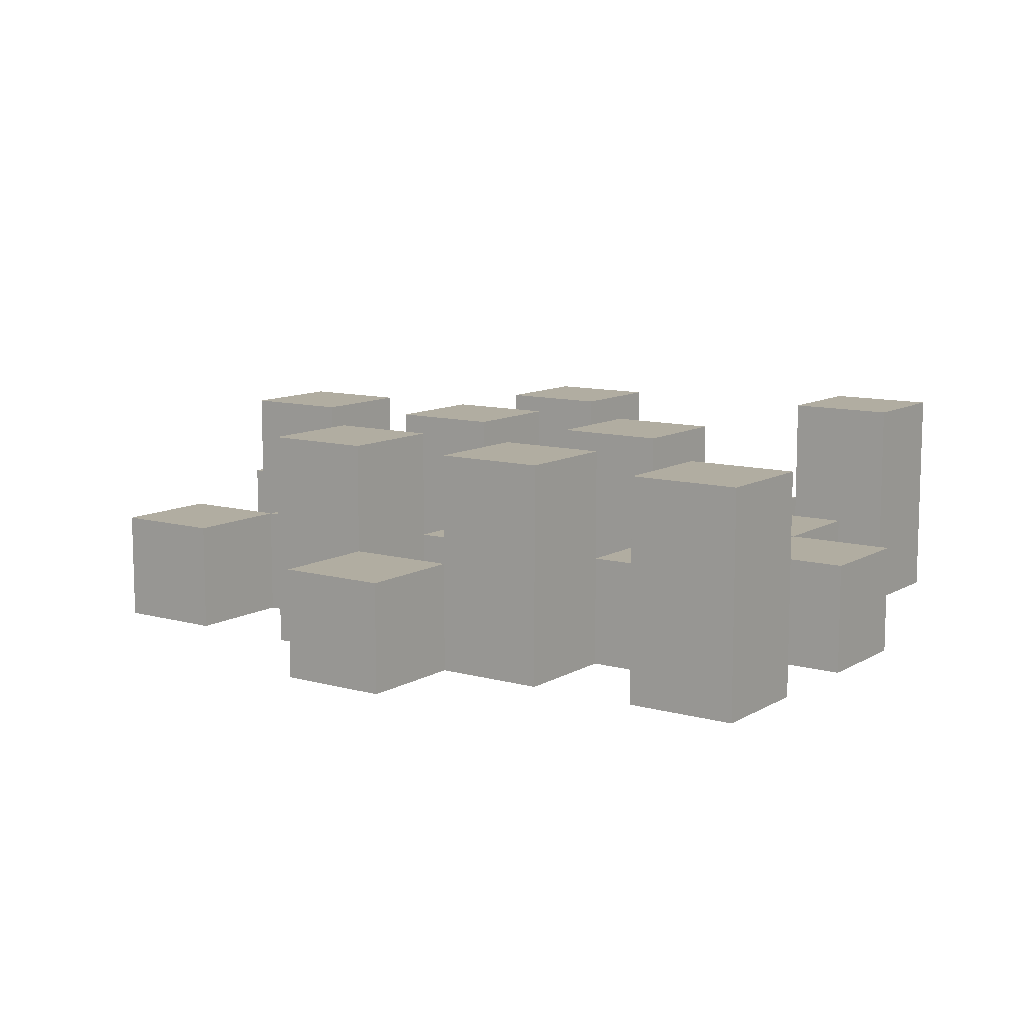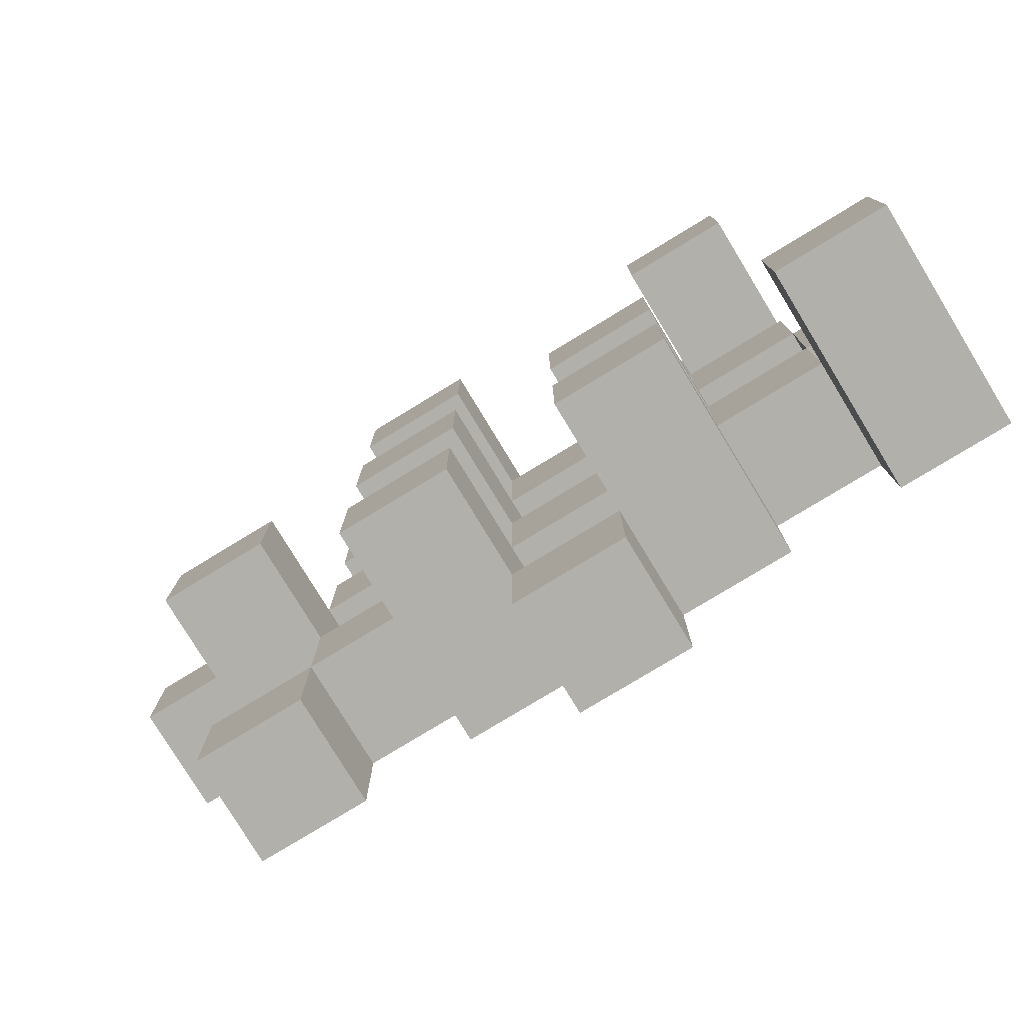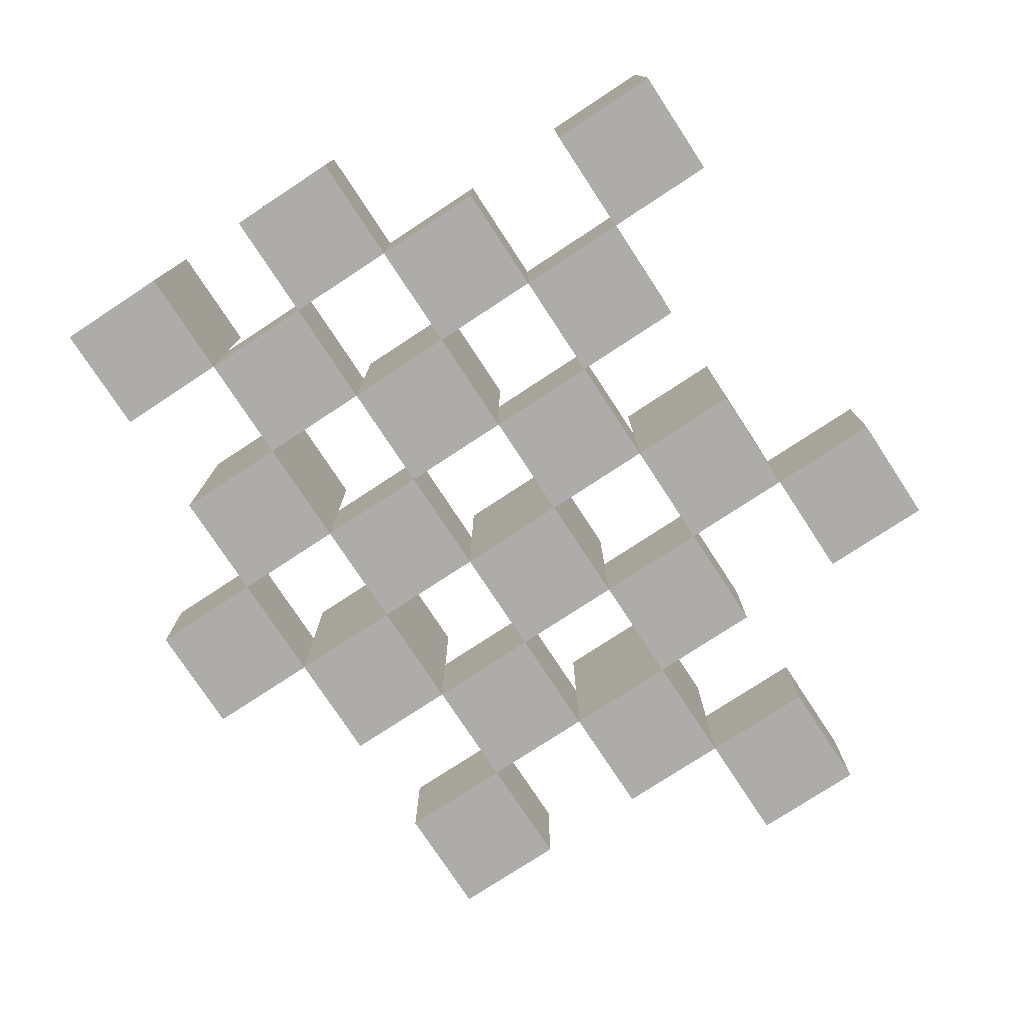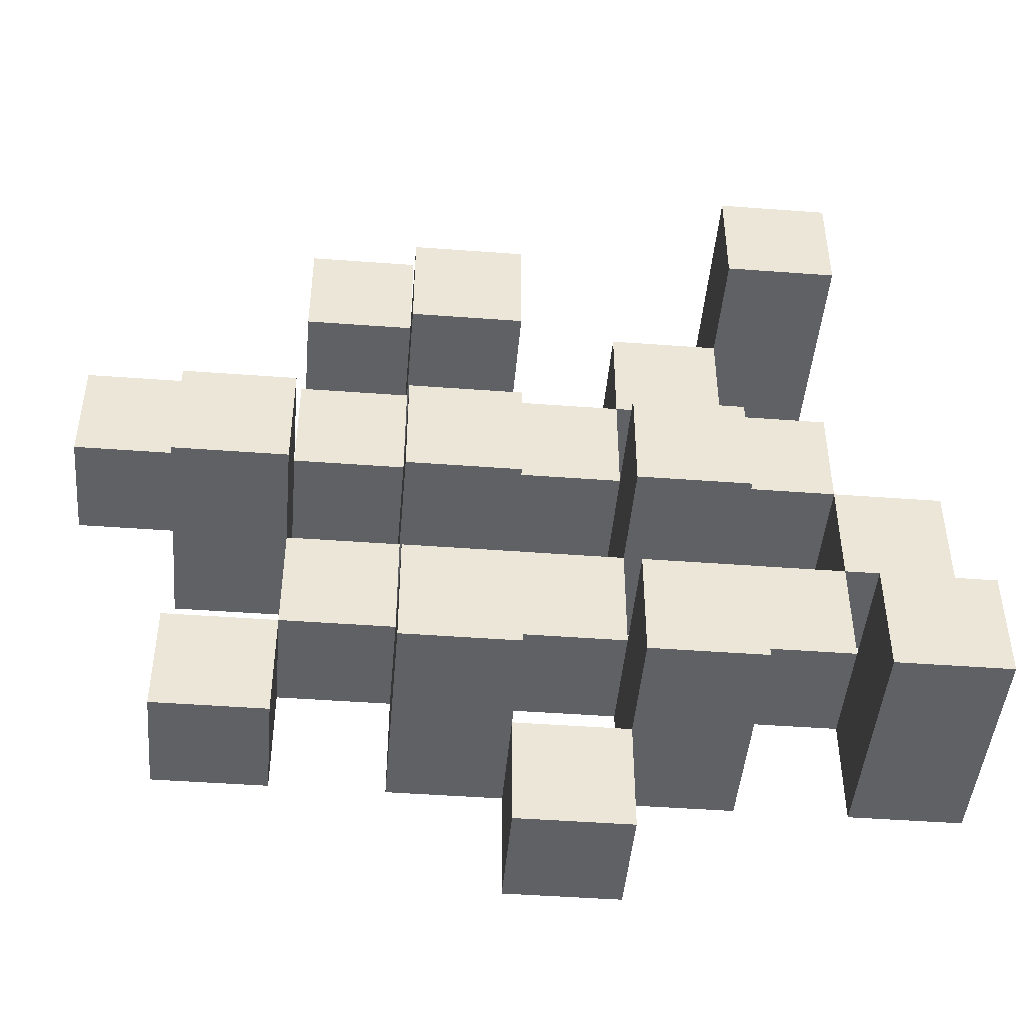
<metadata>
{"format":"obj","ext":"obj","renderer":"f3d","projection":"perspective","resolution":1024,"background":"white","views":[{"elev":10.4,"azim":-144.9,"up":"+Y"},{"elev":-78.5,"azim":-148.7,"up":"+Z"},{"elev":-76.9,"azim":-56.7,"up":"+Y"},{"elev":-45.9,"azim":175.1,"up":"+Z"}]}
</metadata>
<code>
o
v -16.3 0.9 15.4
v -16.3 0.9 15.3
v -16.3 0.9 15.2
v -16.3 0.9 15.1
v -16.3 1 15.4
v -16.3 1 15.3
v -16.3 1.1 15.2
v -16.3 1.1 15.1
v -16.2 0.9 15.7
v -16.2 0.9 15.6
v -16.2 0.9 15.5
v -16.2 0.9 15.4
v -16.2 0.9 15.3
v -16.2 0.9 15.2
v -16.2 1 15.5
v -16.2 1 15.4
v -16.2 1 15.3
v -16.2 1 15.2
v -16.2 1.1 15.7
v -16.2 1.1 15.6
v -16.1 0.9 15.6
v -16.1 0.9 15.5
v -16.1 0.9 15.4
v -16.1 0.9 15.3
v -16.1 0.9 15.2
v -16.1 0.9 15.1
v -16.1 1 15.6
v -16.1 1 15.5
v -16.1 1 15.4
v -16.1 1 15.3
v -16.1 1 15.2
v -16.1 1.1 15.4
v -16.1 1.1 15.3
v -16.1 1.1 15.2
v -16.1 1.1 15.1
v -16 0.9 15.5
v -16 0.9 15.4
v -16 0.9 15.3
v -16 0.9 15.2
v -16 0.9 15.1
v -16 0.9 15
v -16 1 15.5
v -16 1 15.4
v -16 1 15.3
v -16 1 15.2
v -16 1 15.1
v -16 1 15
v -15.9 0.9 15.6
v -15.9 0.9 15.5
v -15.9 0.9 15.4
v -15.9 0.9 15.3
v -15.9 0.9 15.2
v -15.9 0.9 15.1
v -15.9 1 15.5
v -15.9 1 15.4
v -15.9 1 15.3
v -15.9 1 15.2
v -15.9 1 15.1
v -15.9 1.1 15.6
v -15.9 1.1 15.5
v -15.9 1.1 15.4
v -15.9 1.1 15.3
v -15.9 1.1 15.2
v -15.9 1.1 15.1
v -15.8 0.9 15.7
v -15.8 0.9 15.6
v -15.8 0.9 15.5
v -15.8 0.9 15.4
v -15.8 0.9 15.3
v -15.8 0.9 15.2
v -15.8 1 15.7
v -15.8 1 15.6
v -15.8 1 15.5
v -15.8 1 15.4
v -15.8 1 15.3
v -15.8 1 15.2
v -15.7 0.9 15.4
v -15.7 0.9 15.3
v -15.7 0.9 15.2
v -15.7 0.9 15.1
v -15.7 1 15.4
v -15.7 1 15.3
v -15.7 1 15.2
v -15.7 1 15.1
v -15.7 1.1 15.4
v -15.7 1.1 15.3
v -15.6 0.9 15.5
v -15.6 0.9 15.4
v -15.6 1 15.5
v -15.6 1 15.4
v -16.2 0.9 15.4
v -16.2 0.9 15.3
v -16.2 0.9 15.2
v -16.2 0.9 15.1
v -16.2 1 15.4
v -16.2 1 15.3
v -16.2 1 15.2
v -16.2 1.1 15.2
v -16.2 1.1 15.1
v -16.1 0.9 15.7
v -16.1 0.9 15.6
v -16.1 0.9 15.5
v -16.1 0.9 15.4
v -16.1 0.9 15.3
v -16.1 0.9 15.2
v -16.1 1 15.6
v -16.1 1 15.5
v -16.1 1 15.4
v -16.1 1 15.3
v -16.1 1 15.2
v -16.1 1.1 15.7
v -16.1 1.1 15.6
v -16 0.9 15.6
v -16 0.9 15.5
v -16 0.9 15.4
v -16 0.9 15.3
v -16 0.9 15.2
v -16 0.9 15.1
v -16 1 15.6
v -16 1 15.5
v -16 1 15.4
v -16 1 15.3
v -16 1 15.2
v -16 1 15.1
v -16 1.1 15.4
v -16 1.1 15.3
v -16 1.1 15.2
v -16 1.1 15.1
v -15.9 0.9 15.5
v -15.9 0.9 15.4
v -15.9 0.9 15.3
v -15.9 0.9 15.2
v -15.9 0.9 15.1
v -15.9 0.9 15
v -15.9 1 15.5
v -15.9 1 15.4
v -15.9 1 15.3
v -15.9 1 15.2
v -15.9 1 15.1
v -15.9 1 15
v -15.8 0.9 15.6
v -15.8 0.9 15.5
v -15.8 0.9 15.4
v -15.8 0.9 15.3
v -15.8 0.9 15.2
v -15.8 0.9 15.1
v -15.8 1 15.6
v -15.8 1 15.5
v -15.8 1 15.4
v -15.8 1 15.3
v -15.8 1 15.2
v -15.8 1.1 15.6
v -15.8 1.1 15.5
v -15.8 1.1 15.4
v -15.8 1.1 15.3
v -15.8 1.1 15.2
v -15.8 1.1 15.1
v -15.7 0.9 15.7
v -15.7 0.9 15.6
v -15.7 0.9 15.5
v -15.7 0.9 15.4
v -15.7 0.9 15.3
v -15.7 0.9 15.2
v -15.7 1 15.7
v -15.7 1 15.6
v -15.7 1 15.5
v -15.7 1 15.4
v -15.7 1 15.3
v -15.7 1 15.2
v -15.6 0.9 15.4
v -15.6 0.9 15.3
v -15.6 0.9 15.2
v -15.6 0.9 15.1
v -15.6 1 15.4
v -15.6 1 15.2
v -15.6 1 15.1
v -15.6 1.1 15.4
v -15.6 1.1 15.3
v -15.5 0.9 15.5
v -15.5 0.9 15.4
v -15.5 1 15.5
v -15.5 1 15.4
v -16.2 0.9 15.7
v -16.2 1.1 15.7
v -16.1 0.9 15.7
v -16.1 1.1 15.7
v -15.8 0.9 15.7
v -15.8 1 15.7
v -15.7 0.9 15.7
v -15.7 1 15.7
v -16.1 0.9 15.6
v -16.1 1 15.6
v -16 0.9 15.6
v -16 1 15.6
v -15.9 0.9 15.6
v -15.9 1.1 15.6
v -15.8 0.9 15.6
v -15.8 1 15.6
v -15.8 1.1 15.6
v -16.2 0.9 15.5
v -16.2 1 15.5
v -16.1 0.9 15.5
v -16.1 1 15.5
v -16 0.9 15.5
v -16 1 15.5
v -15.9 0.9 15.5
v -15.9 1 15.5
v -15.8 0.9 15.5
v -15.8 1 15.5
v -15.7 0.9 15.5
v -15.7 1 15.5
v -15.6 0.9 15.5
v -15.6 1 15.5
v -15.5 0.9 15.5
v -15.5 1 15.5
v -16.3 0.9 15.4
v -16.3 1 15.4
v -16.2 0.9 15.4
v -16.2 1 15.4
v -16.1 0.9 15.4
v -16.1 1 15.4
v -16.1 1.1 15.4
v -16 0.9 15.4
v -16 1 15.4
v -16 1.1 15.4
v -15.9 0.9 15.4
v -15.9 1 15.4
v -15.9 1.1 15.4
v -15.8 0.9 15.4
v -15.8 1 15.4
v -15.8 1.1 15.4
v -15.7 0.9 15.4
v -15.7 1 15.4
v -15.7 1.1 15.4
v -15.6 0.9 15.4
v -15.6 1 15.4
v -15.6 1.1 15.4
v -16.2 0.9 15.3
v -16.2 1 15.3
v -16.1 0.9 15.3
v -16.1 1 15.3
v -16 0.9 15.3
v -16 1 15.3
v -15.9 0.9 15.3
v -15.9 1 15.3
v -15.8 0.9 15.3
v -15.8 1 15.3
v -15.7 0.9 15.3
v -15.7 1 15.3
v -16.3 0.9 15.2
v -16.3 1.1 15.2
v -16.2 0.9 15.2
v -16.2 1 15.2
v -16.2 1.1 15.2
v -16.1 0.9 15.2
v -16.1 1 15.2
v -16.1 1.1 15.2
v -16 0.9 15.2
v -16 1 15.2
v -16 1.1 15.2
v -15.9 0.9 15.2
v -15.9 1 15.2
v -15.9 1.1 15.2
v -15.8 0.9 15.2
v -15.8 1 15.2
v -15.8 1.1 15.2
v -15.7 0.9 15.2
v -15.7 1 15.2
v -15.6 0.9 15.2
v -15.6 1 15.2
v -16 0.9 15.1
v -16 1 15.1
v -15.9 0.9 15.1
v -15.9 1 15.1
v -16.2 0.9 15.6
v -16.2 1.1 15.6
v -16.1 0.9 15.6
v -16.1 1 15.6
v -16.1 1.1 15.6
v -15.8 0.9 15.6
v -15.8 1 15.6
v -15.7 0.9 15.6
v -15.7 1 15.6
v -16.1 0.9 15.5
v -16.1 1 15.5
v -16 0.9 15.5
v -16 1 15.5
v -15.9 0.9 15.5
v -15.9 1 15.5
v -15.9 1.1 15.5
v -15.8 0.9 15.5
v -15.8 1 15.5
v -15.8 1.1 15.5
v -16.2 0.9 15.4
v -16.2 1 15.4
v -16.1 0.9 15.4
v -16.1 1 15.4
v -16 0.9 15.4
v -16 1 15.4
v -15.9 0.9 15.4
v -15.9 1 15.4
v -15.8 0.9 15.4
v -15.8 1 15.4
v -15.7 0.9 15.4
v -15.7 1 15.4
v -15.6 0.9 15.4
v -15.6 1 15.4
v -15.5 0.9 15.4
v -15.5 1 15.4
v -16.3 0.9 15.3
v -16.3 1 15.3
v -16.2 0.9 15.3
v -16.2 1 15.3
v -16.1 0.9 15.3
v -16.1 1 15.3
v -16.1 1.1 15.3
v -16 0.9 15.3
v -16 1 15.3
v -16 1.1 15.3
v -15.9 0.9 15.3
v -15.9 1 15.3
v -15.9 1.1 15.3
v -15.8 0.9 15.3
v -15.8 1 15.3
v -15.8 1.1 15.3
v -15.7 0.9 15.3
v -15.7 1 15.3
v -15.7 1.1 15.3
v -15.6 0.9 15.3
v -15.6 1.1 15.3
v -16.2 0.9 15.2
v -16.2 1 15.2
v -16.1 0.9 15.2
v -16.1 1 15.2
v -16 0.9 15.2
v -16 1 15.2
v -15.9 0.9 15.2
v -15.9 1 15.2
v -15.8 0.9 15.2
v -15.8 1 15.2
v -15.7 0.9 15.2
v -15.7 1 15.2
v -16.3 0.9 15.1
v -16.3 1.1 15.1
v -16.2 0.9 15.1
v -16.2 1.1 15.1
v -16.1 0.9 15.1
v -16.1 1.1 15.1
v -16 0.9 15.1
v -16 1 15.1
v -16 1.1 15.1
v -15.9 0.9 15.1
v -15.9 1 15.1
v -15.9 1.1 15.1
v -15.8 0.9 15.1
v -15.8 1.1 15.1
v -15.7 0.9 15.1
v -15.7 1 15.1
v -15.6 0.9 15.1
v -15.6 1 15.1
v -16 0.9 15
v -16 1 15
v -15.9 0.9 15
v -15.9 1 15
v -16.2 0.9 15.7
v -16.1 0.9 15.7
v -15.8 0.9 15.7
v -15.7 0.9 15.7
v -16.2 0.9 15.6
v -16.1 0.9 15.6
v -16 0.9 15.6
v -15.9 0.9 15.6
v -15.8 0.9 15.6
v -15.7 0.9 15.6
v -16.2 0.9 15.5
v -16.1 0.9 15.5
v -16 0.9 15.5
v -15.9 0.9 15.5
v -15.8 0.9 15.5
v -15.7 0.9 15.5
v -15.6 0.9 15.5
v -15.5 0.9 15.5
v -16.3 0.9 15.4
v -16.2 0.9 15.4
v -16.1 0.9 15.4
v -16 0.9 15.4
v -15.9 0.9 15.4
v -15.8 0.9 15.4
v -15.7 0.9 15.4
v -15.6 0.9 15.4
v -15.5 0.9 15.4
v -16.3 0.9 15.3
v -16.2 0.9 15.3
v -16.1 0.9 15.3
v -16 0.9 15.3
v -15.9 0.9 15.3
v -15.8 0.9 15.3
v -15.7 0.9 15.3
v -15.6 0.9 15.3
v -16.3 0.9 15.2
v -16.2 0.9 15.2
v -16.1 0.9 15.2
v -16 0.9 15.2
v -15.9 0.9 15.2
v -15.8 0.9 15.2
v -15.7 0.9 15.2
v -15.6 0.9 15.2
v -16.3 0.9 15.1
v -16.2 0.9 15.1
v -16.1 0.9 15.1
v -16 0.9 15.1
v -15.9 0.9 15.1
v -15.8 0.9 15.1
v -15.7 0.9 15.1
v -15.6 0.9 15.1
v -16 0.9 15
v -15.9 0.9 15
v -15.8 1 15.7
v -15.7 1 15.7
v -16.1 1 15.6
v -16 1 15.6
v -15.8 1 15.6
v -15.7 1 15.6
v -16.2 1 15.5
v -16.1 1 15.5
v -16 1 15.5
v -15.9 1 15.5
v -15.8 1 15.5
v -15.7 1 15.5
v -15.6 1 15.5
v -15.5 1 15.5
v -16.3 1 15.4
v -16.2 1 15.4
v -16.1 1 15.4
v -16 1 15.4
v -15.9 1 15.4
v -15.8 1 15.4
v -15.7 1 15.4
v -15.6 1 15.4
v -15.5 1 15.4
v -16.3 1 15.3
v -16.2 1 15.3
v -16.1 1 15.3
v -16 1 15.3
v -15.9 1 15.3
v -15.8 1 15.3
v -15.7 1 15.3
v -16.2 1 15.2
v -16.1 1 15.2
v -16 1 15.2
v -15.9 1 15.2
v -15.8 1 15.2
v -15.7 1 15.2
v -15.6 1 15.2
v -16 1 15.1
v -15.9 1 15.1
v -15.7 1 15.1
v -15.6 1 15.1
v -16 1 15
v -15.9 1 15
v -16.2 1.1 15.7
v -16.1 1.1 15.7
v -16.2 1.1 15.6
v -16.1 1.1 15.6
v -15.9 1.1 15.6
v -15.8 1.1 15.6
v -15.9 1.1 15.5
v -15.8 1.1 15.5
v -16.1 1.1 15.4
v -16 1.1 15.4
v -15.9 1.1 15.4
v -15.8 1.1 15.4
v -15.7 1.1 15.4
v -15.6 1.1 15.4
v -16.1 1.1 15.3
v -16 1.1 15.3
v -15.9 1.1 15.3
v -15.8 1.1 15.3
v -15.7 1.1 15.3
v -15.6 1.1 15.3
v -16.3 1.1 15.2
v -16.2 1.1 15.2
v -16.1 1.1 15.2
v -16 1.1 15.2
v -15.9 1.1 15.2
v -15.8 1.1 15.2
v -16.3 1.1 15.1
v -16.2 1.1 15.1
v -16.1 1.1 15.1
v -16 1.1 15.1
v -15.9 1.1 15.1
v -15.8 1.1 15.1
f 5 2 1
f 6 2 5
f 7 4 3
f 8 4 7
f 15 12 11
f 16 12 15
f 17 14 13
f 18 14 17
f 19 10 9
f 20 10 19
f 27 22 21
f 28 22 27
f 29 24 23
f 30 24 29
f 31 26 25
f 32 30 29
f 33 30 32
f 34 26 31
f 35 26 34
f 42 37 36
f 43 37 42
f 44 39 38
f 45 39 44
f 46 41 40
f 47 41 46
f 54 49 48
f 55 51 50
f 56 51 55
f 57 53 52
f 58 53 57
f 59 54 48
f 60 54 59
f 61 56 55
f 62 56 61
f 63 58 57
f 64 58 63
f 71 66 65
f 72 66 71
f 73 68 67
f 74 68 73
f 75 70 69
f 76 70 75
f 81 78 77
f 82 78 81
f 83 80 79
f 84 80 83
f 85 82 81
f 86 82 85
f 89 88 87
f 90 88 89
f 91 92 95
f 95 92 96
f 93 94 97
f 97 94 98
f 98 94 99
f 100 101 106
f 102 103 107
f 107 103 108
f 104 105 109
f 109 105 110
f 100 106 111
f 111 106 112
f 113 114 119
f 119 114 120
f 115 116 121
f 121 116 122
f 117 118 123
f 123 118 124
f 121 122 125
f 125 122 126
f 123 124 127
f 127 124 128
f 129 130 135
f 135 130 136
f 131 132 137
f 137 132 138
f 133 134 139
f 139 134 140
f 141 142 147
f 147 142 148
f 143 144 149
f 149 144 150
f 145 146 151
f 147 148 152
f 152 148 153
f 149 150 154
f 154 150 155
f 151 146 156
f 156 146 157
f 158 159 164
f 164 159 165
f 160 161 166
f 166 161 167
f 162 163 168
f 168 163 169
f 170 171 174
f 172 173 175
f 175 173 176
f 174 171 177
f 177 171 178
f 179 180 181
f 181 180 182
f 185 184 183
f 186 184 185
f 189 188 187
f 190 188 189
f 193 192 191
f 194 192 193
f 197 196 195
f 198 196 197
f 199 196 198
f 202 201 200
f 203 201 202
f 206 205 204
f 207 205 206
f 210 209 208
f 211 209 210
f 214 213 212
f 215 213 214
f 218 217 216
f 219 217 218
f 223 221 220
f 223 222 221
f 224 222 223
f 225 222 224
f 229 227 226
f 229 228 227
f 230 228 229
f 231 228 230
f 235 233 232
f 235 234 233
f 236 234 235
f 237 234 236
f 240 239 238
f 241 239 240
f 244 243 242
f 245 243 244
f 248 247 246
f 249 247 248
f 252 251 250
f 253 251 252
f 254 251 253
f 258 256 255
f 258 257 256
f 259 257 258
f 260 257 259
f 264 262 261
f 264 263 262
f 265 263 264
f 266 263 265
f 269 268 267
f 270 268 269
f 273 272 271
f 274 272 273
f 275 276 277
f 277 276 278
f 278 276 279
f 280 281 282
f 282 281 283
f 284 285 286
f 286 285 287
f 288 289 291
f 289 290 291
f 291 290 292
f 292 290 293
f 294 295 296
f 296 295 297
f 298 299 300
f 300 299 301
f 302 303 304
f 304 303 305
f 306 307 308
f 308 307 309
f 310 311 312
f 312 311 313
f 314 315 317
f 315 316 317
f 317 316 318
f 318 316 319
f 320 321 323
f 321 322 323
f 323 322 324
f 324 322 325
f 326 327 329
f 327 328 329
f 329 328 330
f 331 332 333
f 333 332 334
f 335 336 337
f 337 336 338
f 339 340 341
f 341 340 342
f 343 344 345
f 345 344 346
f 347 348 349
f 349 348 350
f 350 348 351
f 352 353 355
f 353 354 355
f 355 354 356
f 357 358 359
f 359 358 360
f 361 362 363
f 363 362 364
f 369 366 365
f 370 366 369
f 373 368 367
f 374 368 373
f 376 371 370
f 377 371 376
f 378 373 372
f 379 373 378
f 384 376 375
f 385 376 384
f 386 378 377
f 387 378 386
f 388 380 379
f 389 380 388
f 390 382 381
f 391 382 390
f 392 384 383
f 393 384 392
f 394 386 385
f 395 386 394
f 396 388 387
f 397 388 396
f 398 390 389
f 399 390 398
f 401 394 393
f 402 394 401
f 403 396 395
f 404 396 403
f 405 398 397
f 406 398 405
f 408 401 400
f 409 401 408
f 410 403 402
f 411 403 410
f 412 405 404
f 413 405 412
f 414 407 406
f 415 407 414
f 416 412 411
f 417 412 416
f 418 419 422
f 422 419 423
f 420 421 425
f 425 421 426
f 424 425 433
f 433 425 434
f 426 427 435
f 435 427 436
f 428 429 437
f 437 429 438
f 430 431 439
f 439 431 440
f 432 433 441
f 441 433 442
f 442 443 448
f 448 443 449
f 444 445 450
f 450 445 451
f 446 447 452
f 452 447 453
f 453 454 457
f 457 454 458
f 455 456 459
f 459 456 460
f 461 462 463
f 463 462 464
f 465 466 467
f 467 466 468
f 469 470 475
f 475 470 476
f 471 472 477
f 477 472 478
f 473 474 479
f 479 474 480
f 481 482 487
f 487 482 488
f 483 484 489
f 489 484 490
f 485 486 491
f 491 486 492

</code>
